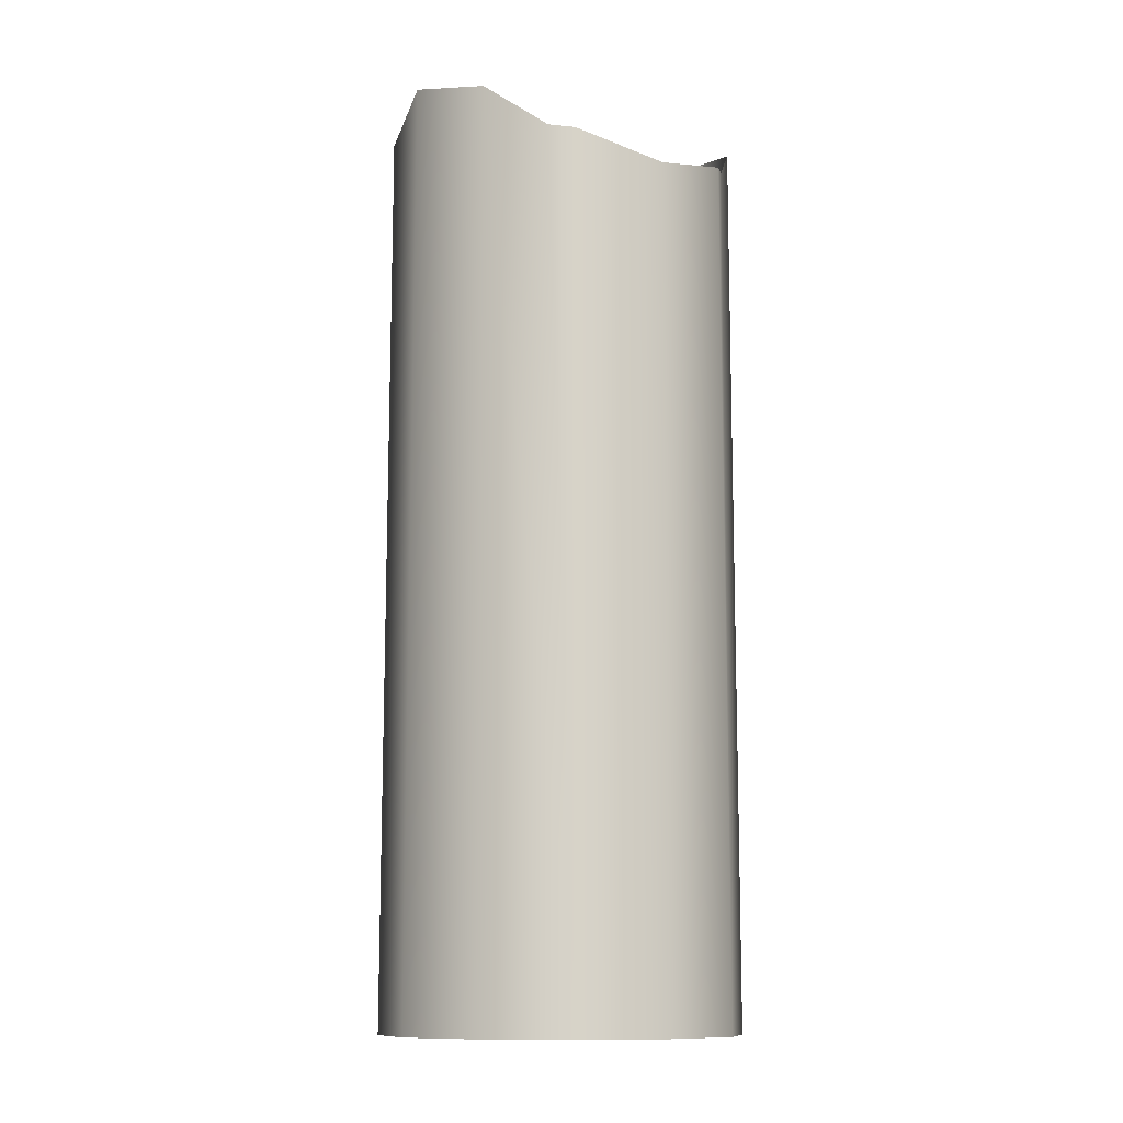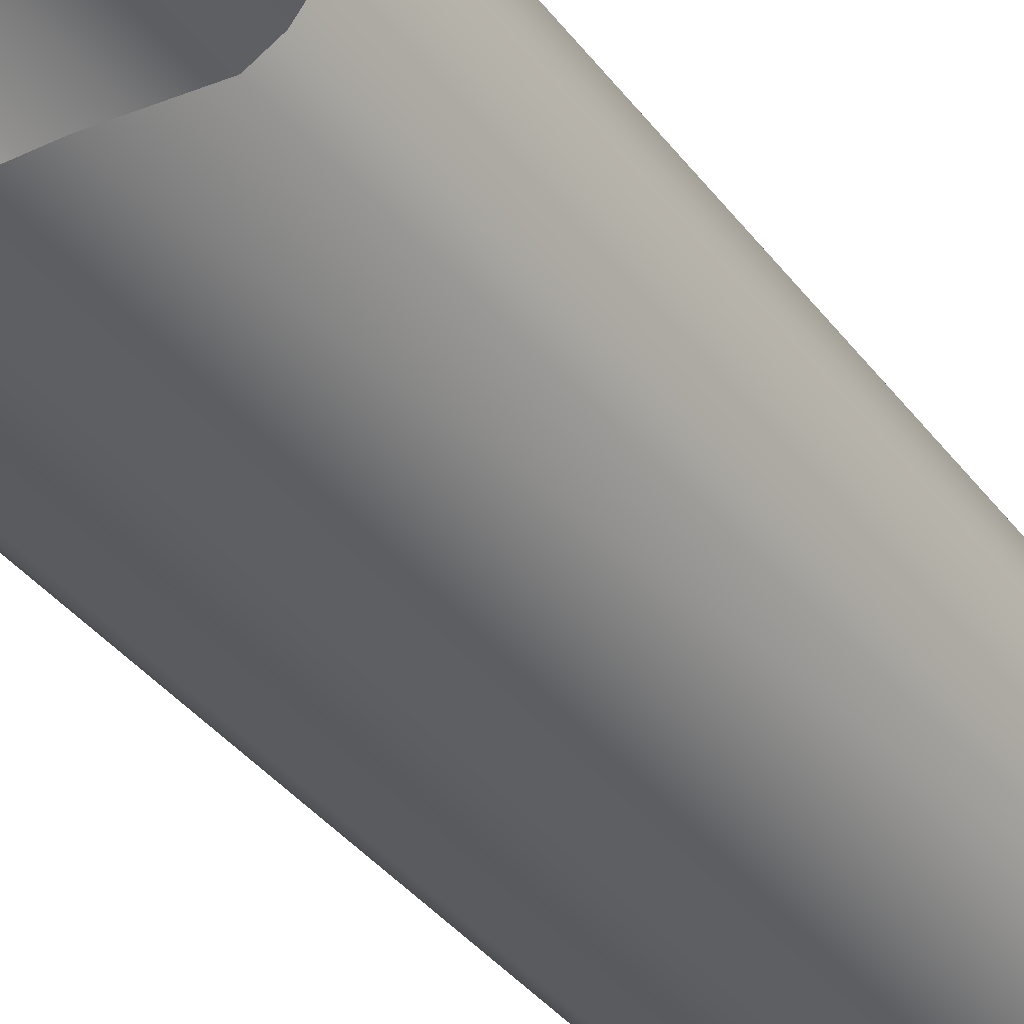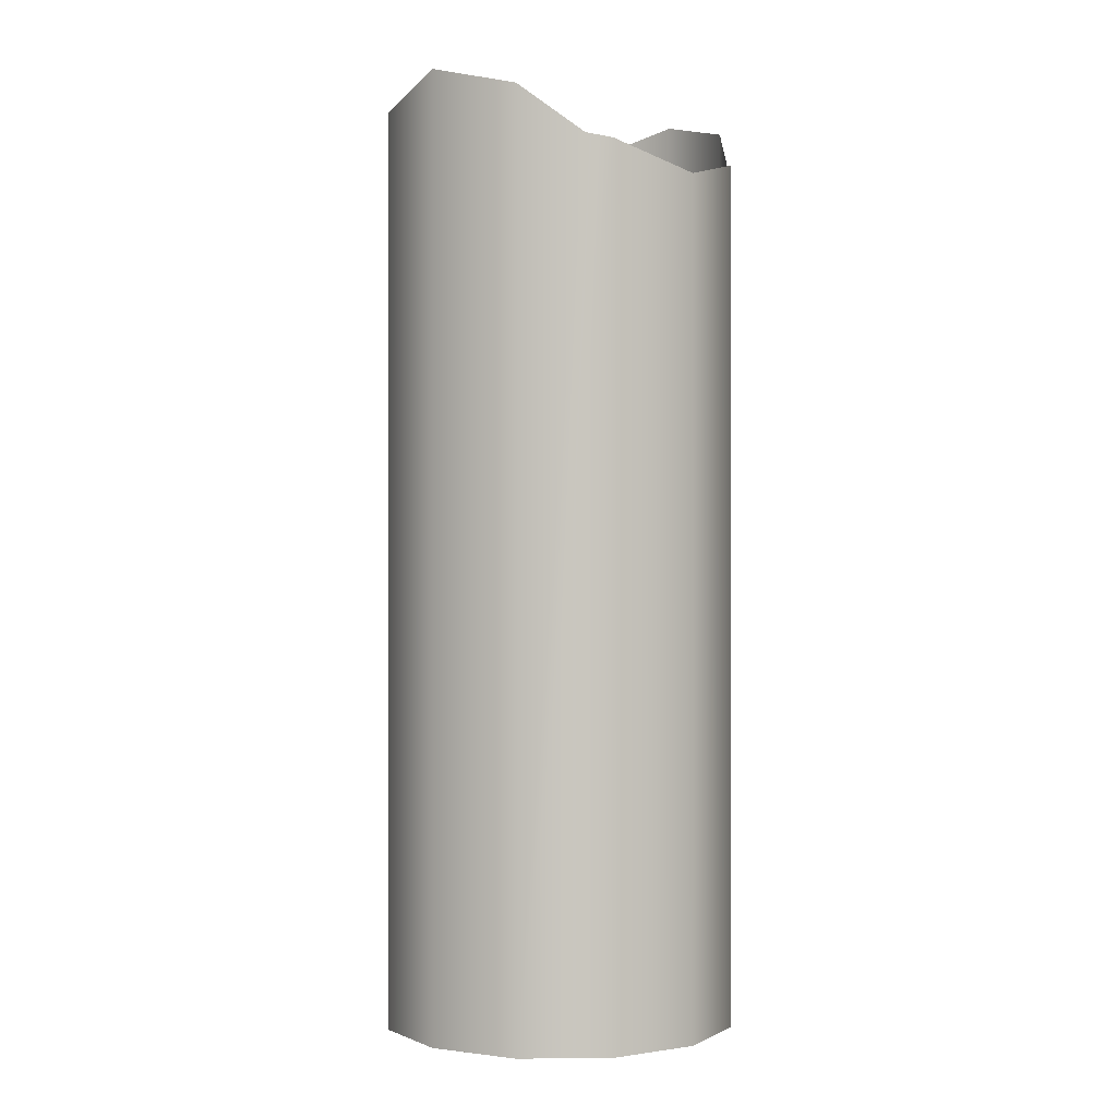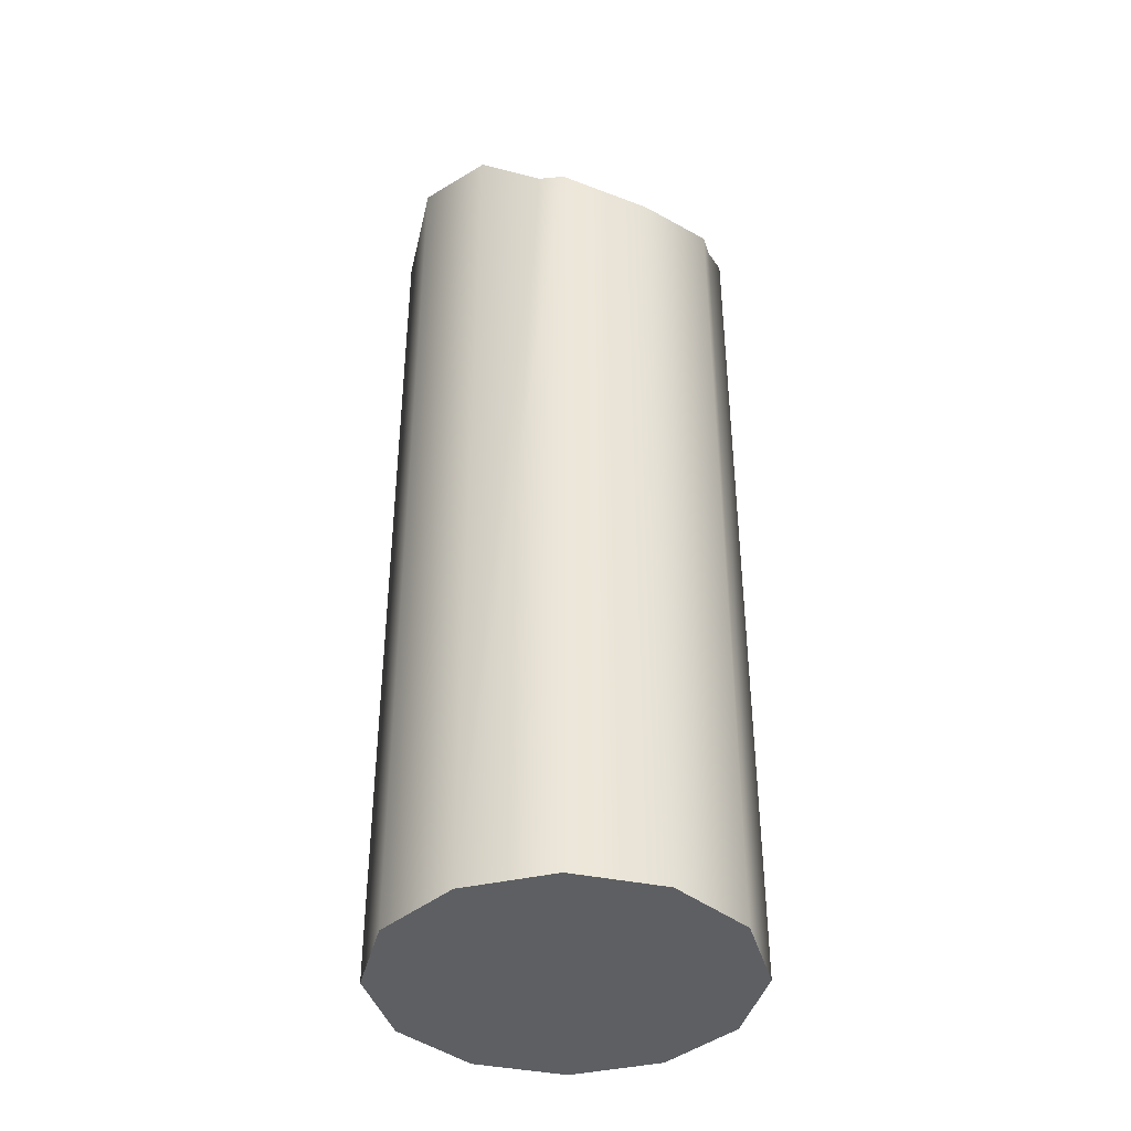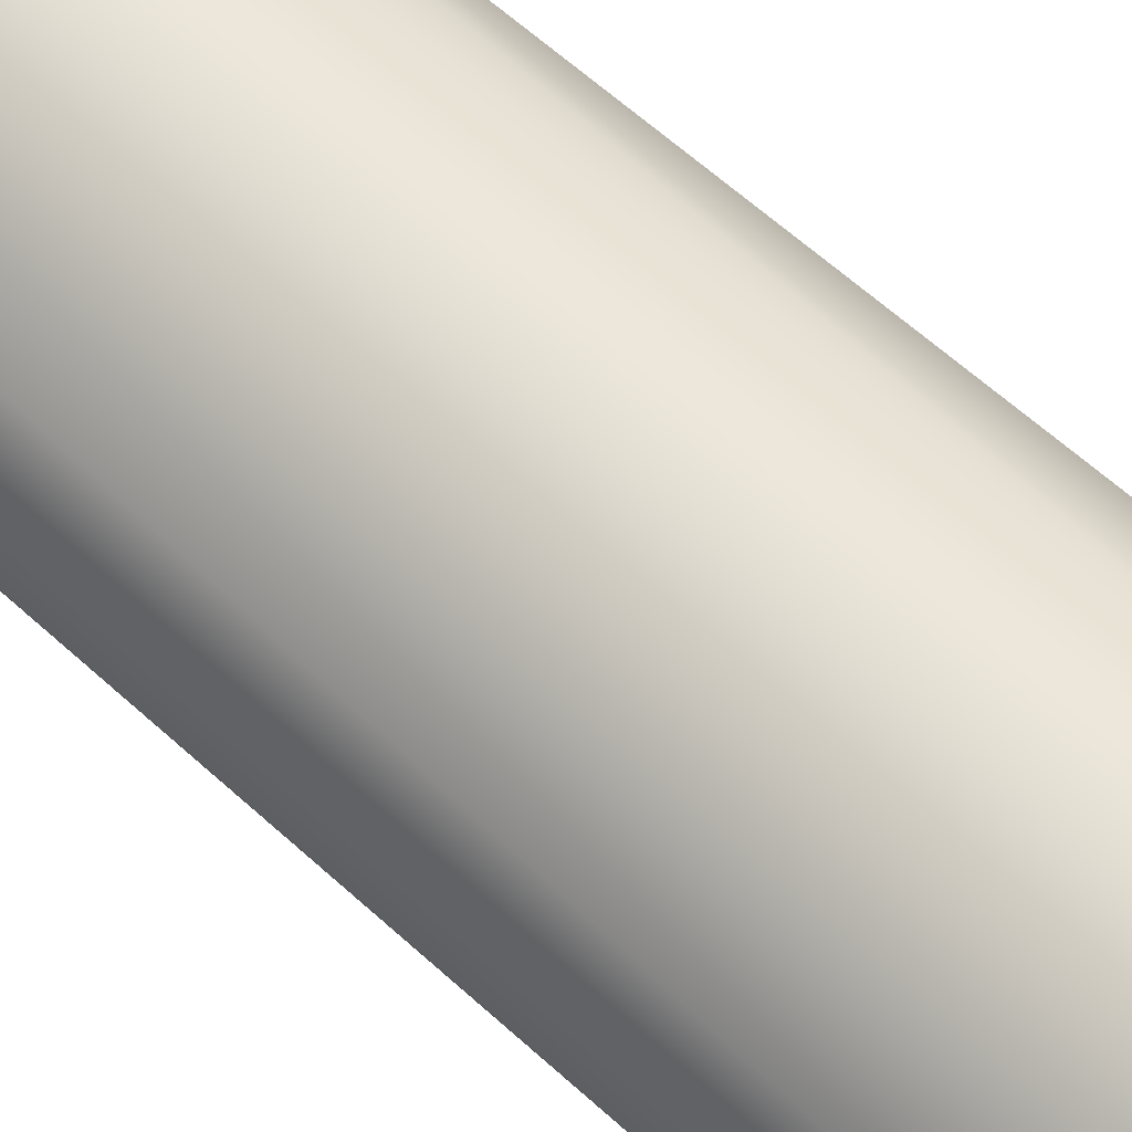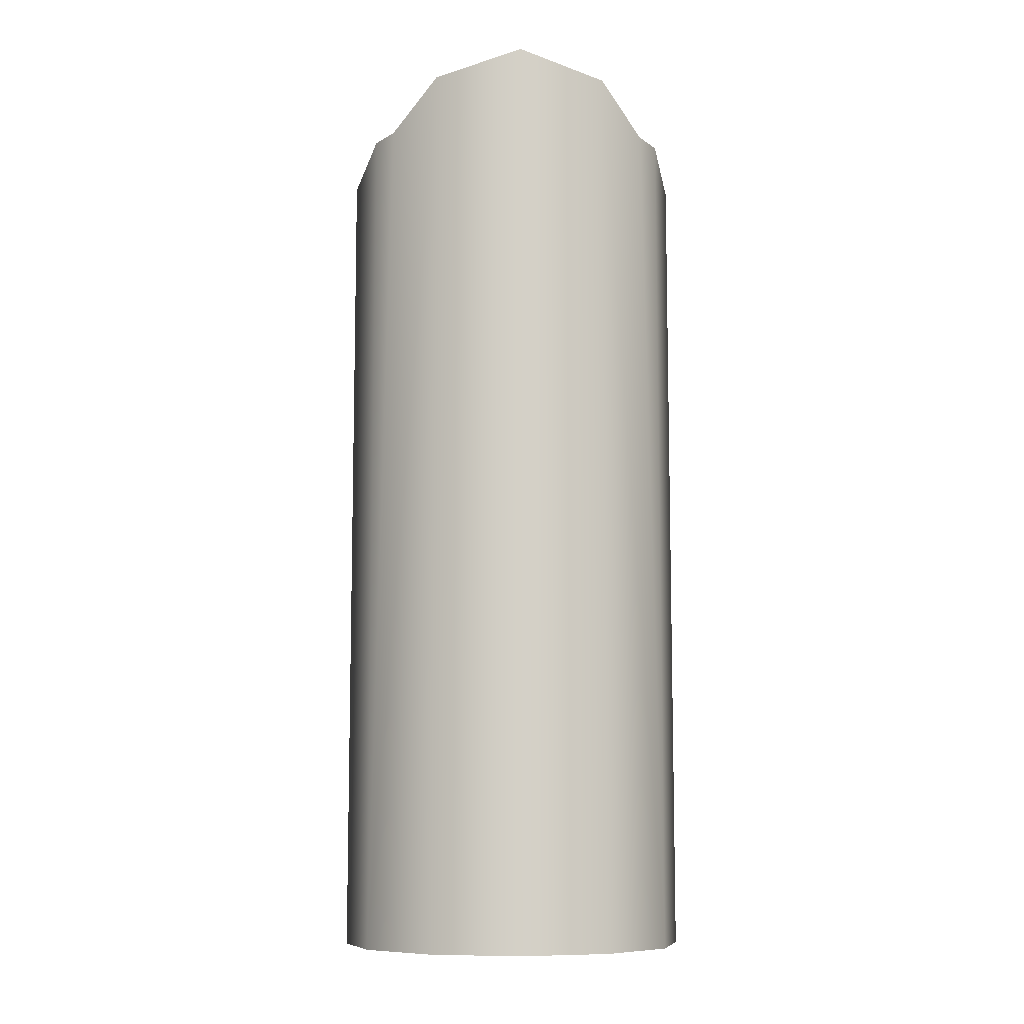
<metadata>
{"format":"obj","ext":"obj","renderer":"f3d","projection":"perspective","resolution":1024,"background":"white","views":[{"elev":-11.8,"azim":55.8,"up":"+Z"},{"elev":-39.2,"azim":33.5,"up":"+Y"},{"elev":-0.5,"azim":-137.0,"up":"+Z"},{"elev":-40.2,"azim":-119.3,"up":"+Z"},{"elev":63.5,"azim":132.4,"up":"+Y"},{"elev":-8.9,"azim":-3.0,"up":"+Z"}]}
</metadata>
<code>
o _7085_86_87_88_LT_c1/_7085_86_87_88_LT_c/mesh39/mesh39-geometry#mesh39-geometry
v -0.1715 0.3407 0.3504
v -0.1787 0.3407 0.3504
v -0.1751 0.3417 0.3504
v -0.1689 0.3381 0.3504
v -0.1751 0.3417 0.3887
v -0.1715 0.3407 0.3878
v -0.1814 0.3381 0.3504
v -0.1787 0.3407 0.3878
v -0.1696 0.3389 0.3859
v -0.1679 0.3344 0.3504
v -0.1814 0.3381 0.3857
v -0.1806 0.3389 0.3859
v -0.1689 0.3381 0.3857
v -0.1823 0.3344 0.3504
v -0.1823 0.3345 0.3847
v -0.1679 0.3345 0.3847
v -0.1689 0.3308 0.3504
v -0.1814 0.3308 0.3504
v -0.1689 0.3308 0.3857
v -0.1715 0.3282 0.3505
v -0.1814 0.3308 0.3857
v -0.1696 0.3301 0.3859
v -0.1715 0.3282 0.3878
v -0.1787 0.3282 0.3505
v -0.1806 0.3301 0.3859
v -0.1751 0.3272 0.3887
v -0.1751 0.3272 0.3505
v -0.1787 0.3282 0.3878
f 1 2 3
f 2 1 4
f 2 5 3
f 3 6 1
f 6 4 1
f 2 4 7
f 5 2 8
f 6 3 5
f 4 6 9
f 7 4 10
f 11 2 7
f 2 12 8
f 4 9 13
f 13 10 4
f 7 10 14
f 2 11 12
f 7 15 11
f 10 13 16
f 14 10 17
f 15 7 14
f 16 17 10
f 14 17 18
f 18 15 14
f 17 16 19
f 18 17 20
f 15 18 21
f 22 17 19
f 17 23 20
f 18 20 24
f 18 25 21
f 23 17 22
f 26 20 23
f 24 20 27
f 28 18 24
f 18 28 25
f 20 26 27
f 26 24 27
f 24 26 28
f 3 2 1
f 4 1 2
f 3 5 2
f 1 6 3
f 1 4 6
f 7 4 2
f 8 2 5
f 5 3 6
f 9 6 4
f 10 4 7
f 7 2 11
f 8 12 2
f 13 9 4
f 4 10 13
f 14 10 7
f 12 11 2
f 11 15 7
f 16 13 10
f 17 10 14
f 14 7 15
f 10 17 16
f 18 17 14
f 14 15 18
f 19 16 17
f 20 17 18
f 21 18 15
f 19 17 22
f 20 23 17
f 24 20 18
f 21 25 18
f 22 17 23
f 23 20 26
f 27 20 24
f 24 18 28
f 25 28 18
f 27 26 20
f 27 24 26
f 28 26 24

</code>
